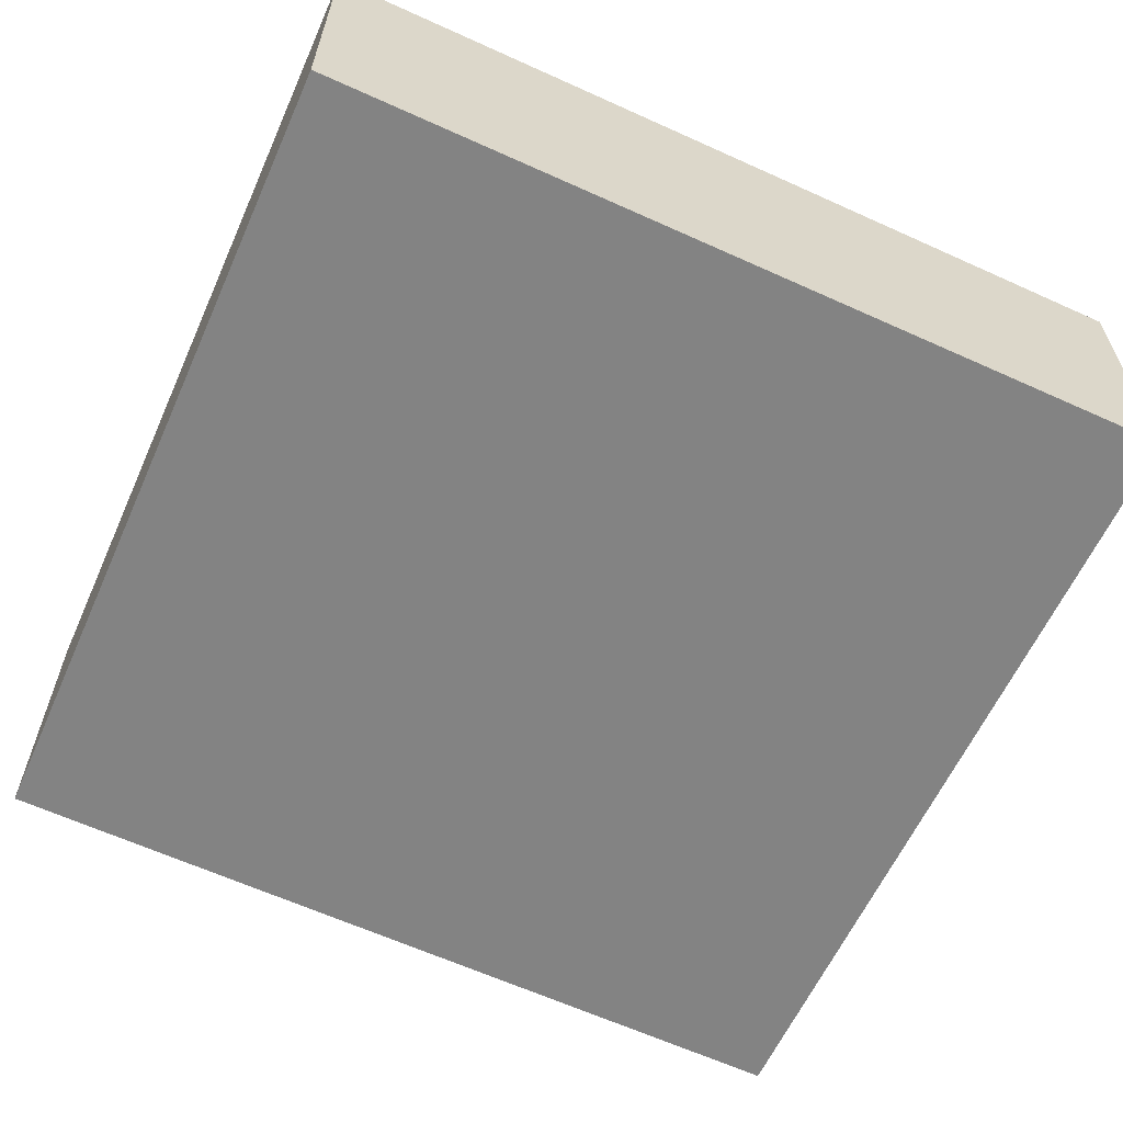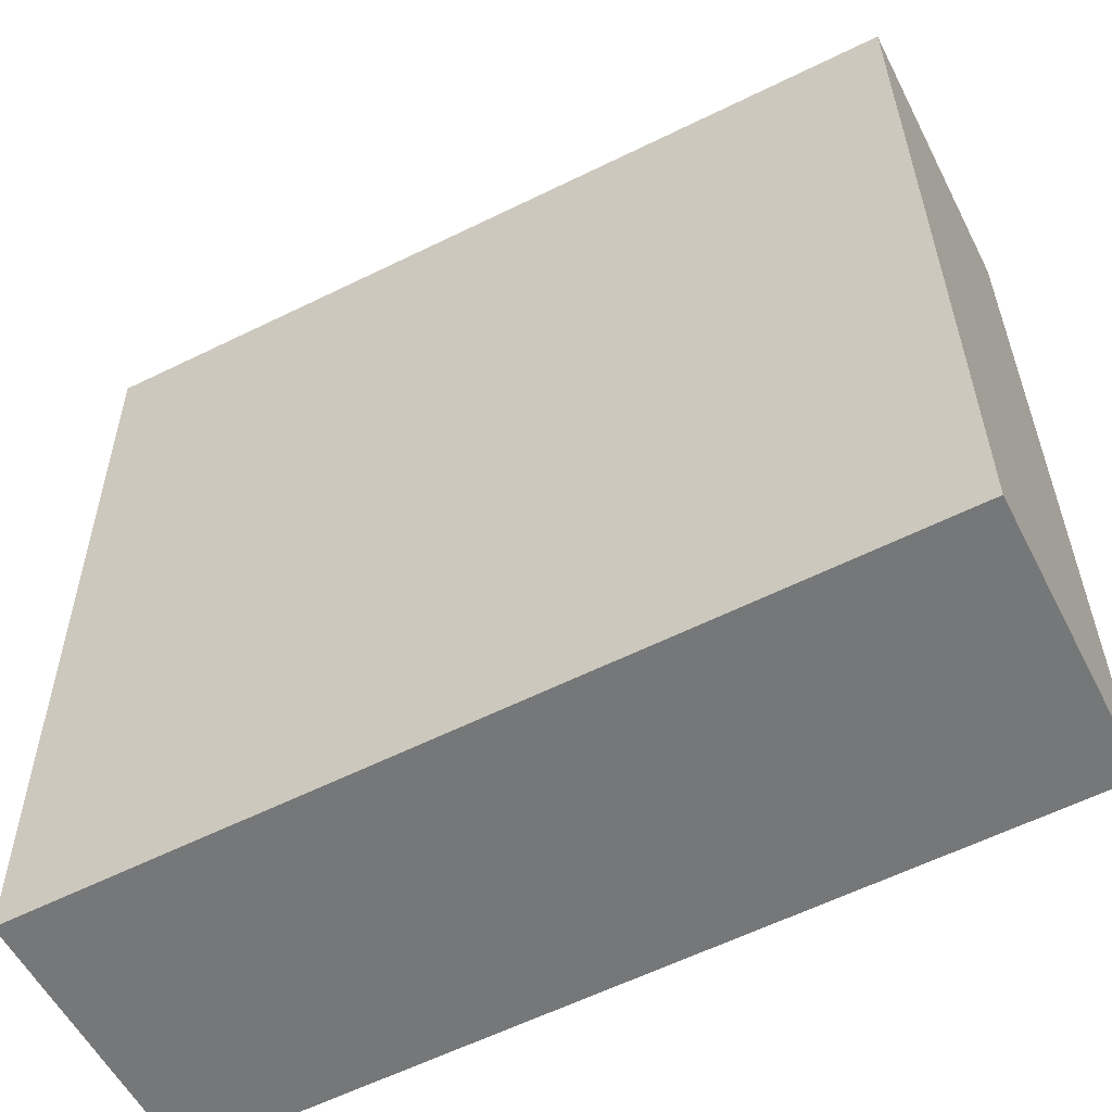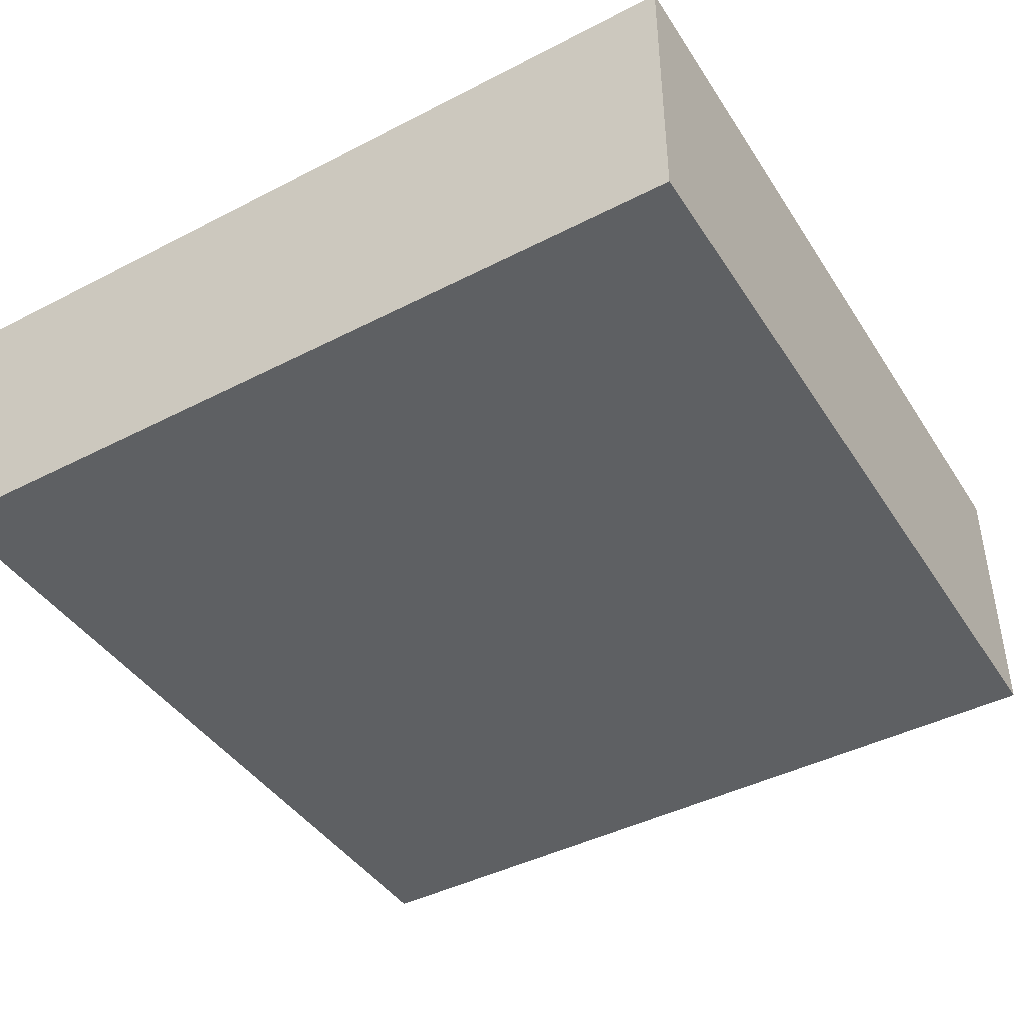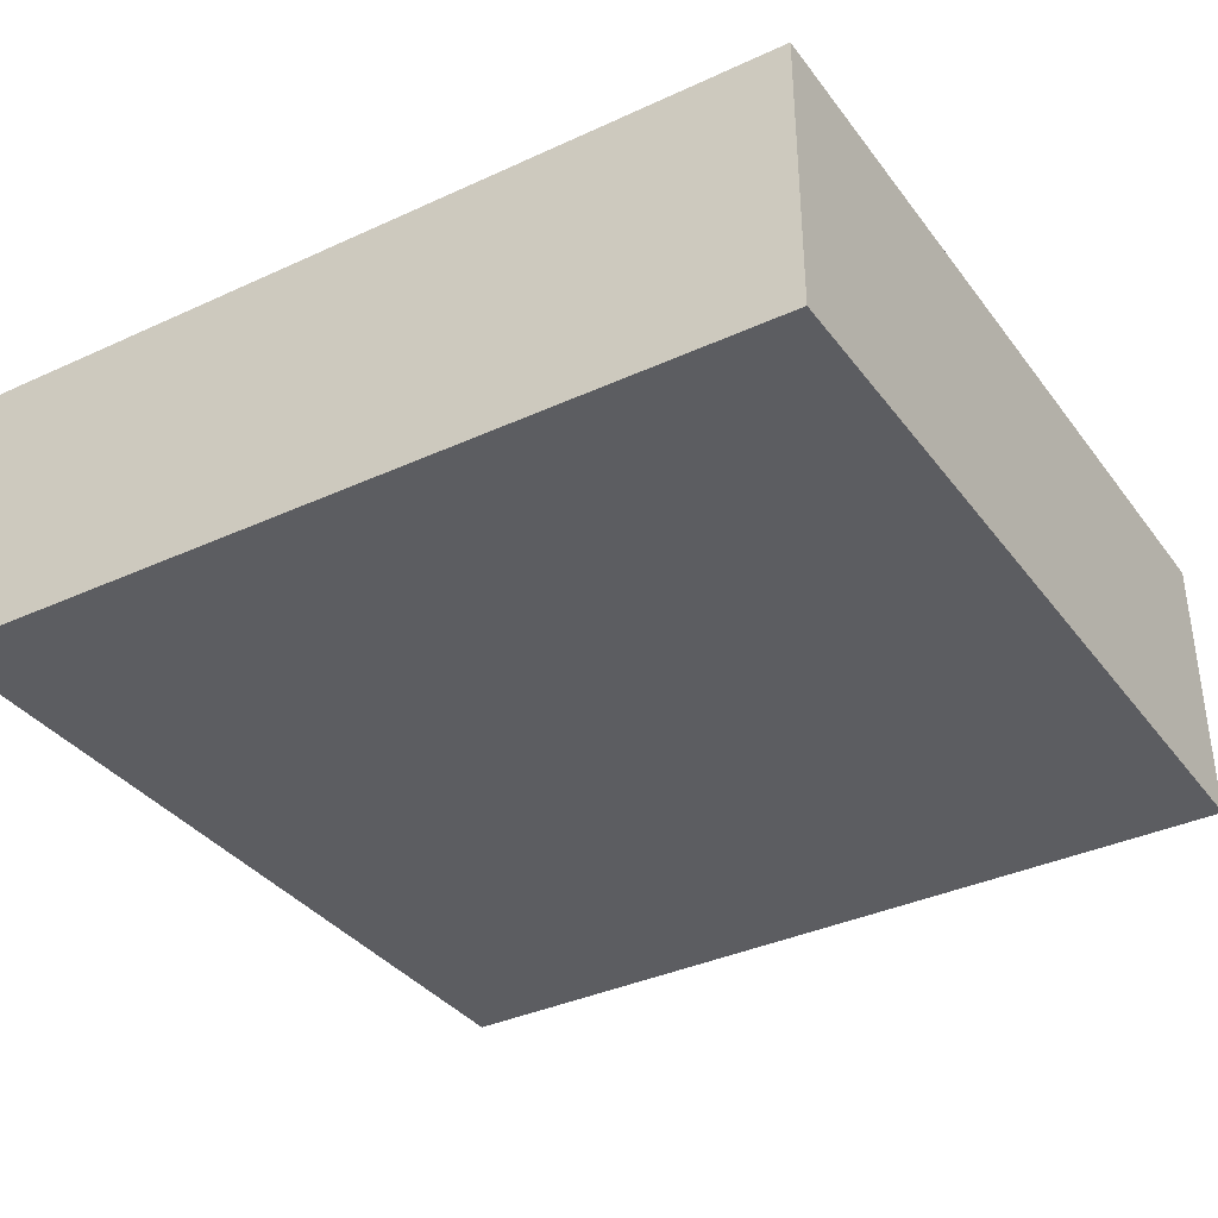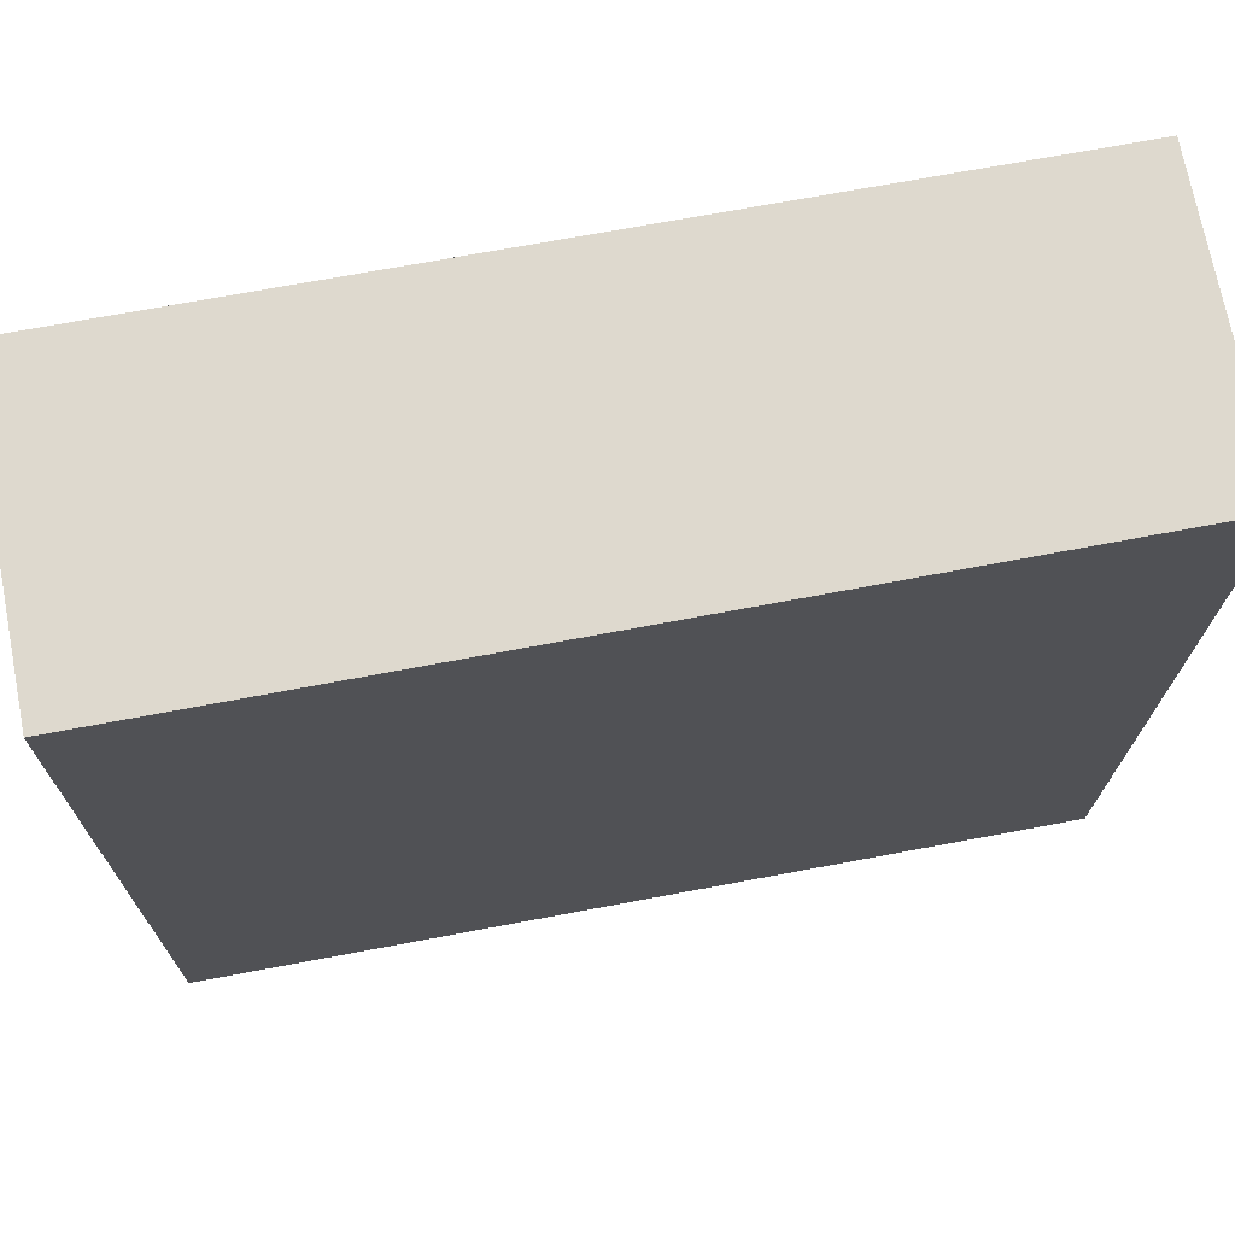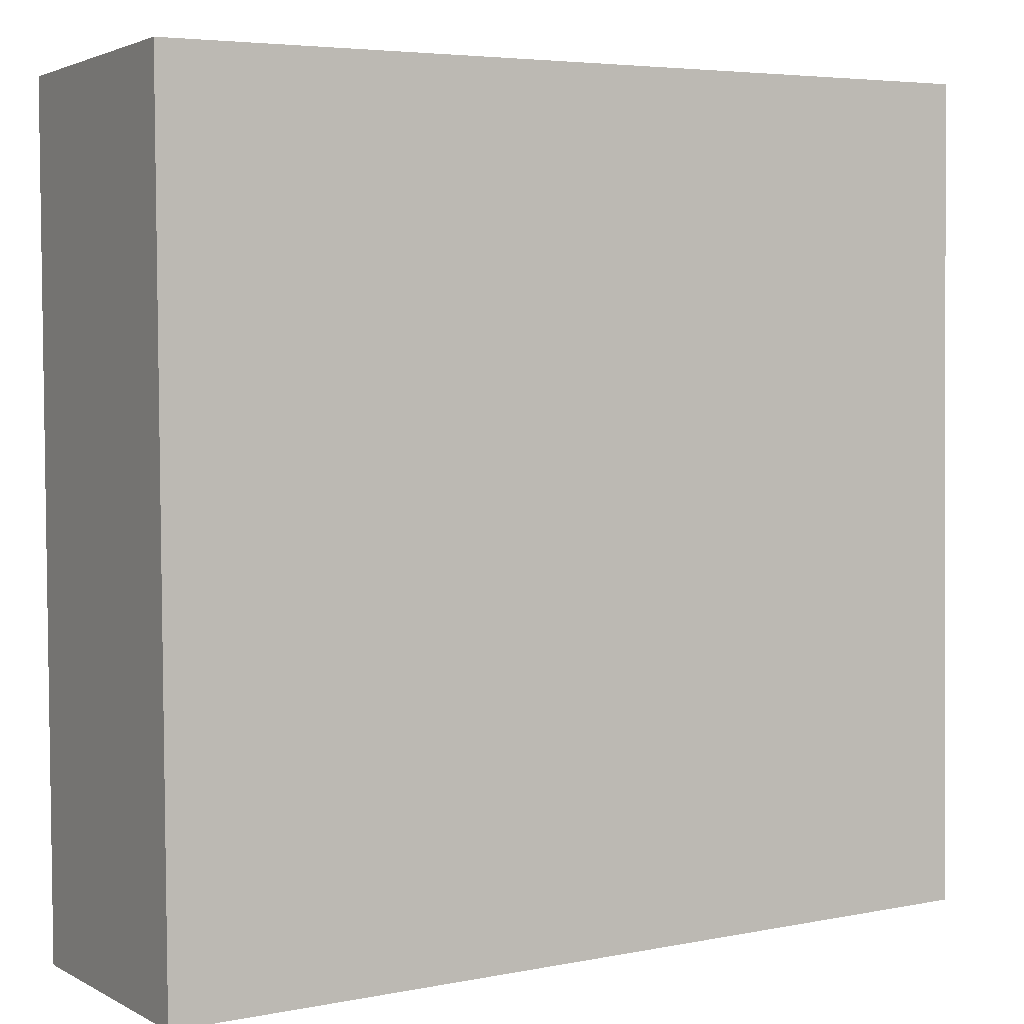
<metadata>
{"format":"obj","ext":"obj","renderer":"f3d","projection":"perspective","resolution":1024,"background":"white","views":[{"elev":-61.0,"azim":-23.7,"up":"+Y"},{"elev":-56.1,"azim":-153.1,"up":"+Z"},{"elev":-42.7,"azim":122.1,"up":"+Y"},{"elev":-36.4,"azim":-147.4,"up":"+Y"},{"elev":72.0,"azim":-11.0,"up":"+Z"},{"elev":2.5,"azim":149.9,"up":"+Z"}]}
</metadata>
<code>
v  0 3.457 2.117e-16
v  10.33 3.457 9.796
v  10.24 3.457 -0.319
v  0.08 3.457 9.987
v  10.33 -5.998e-16 9.796
v  10.24 1.953e-17 -0.319
v  0 0 0
v  0.08 -6.115e-16 9.987
g defaultobject
f 1 2 3
f 2 1 4
f 5 3 2
f 3 5 6
f 6 1 3
f 1 6 7
f 7 4 1
f 4 7 8
f 8 2 4
f 2 8 5
f 5 7 6
f 7 5 8

</code>
